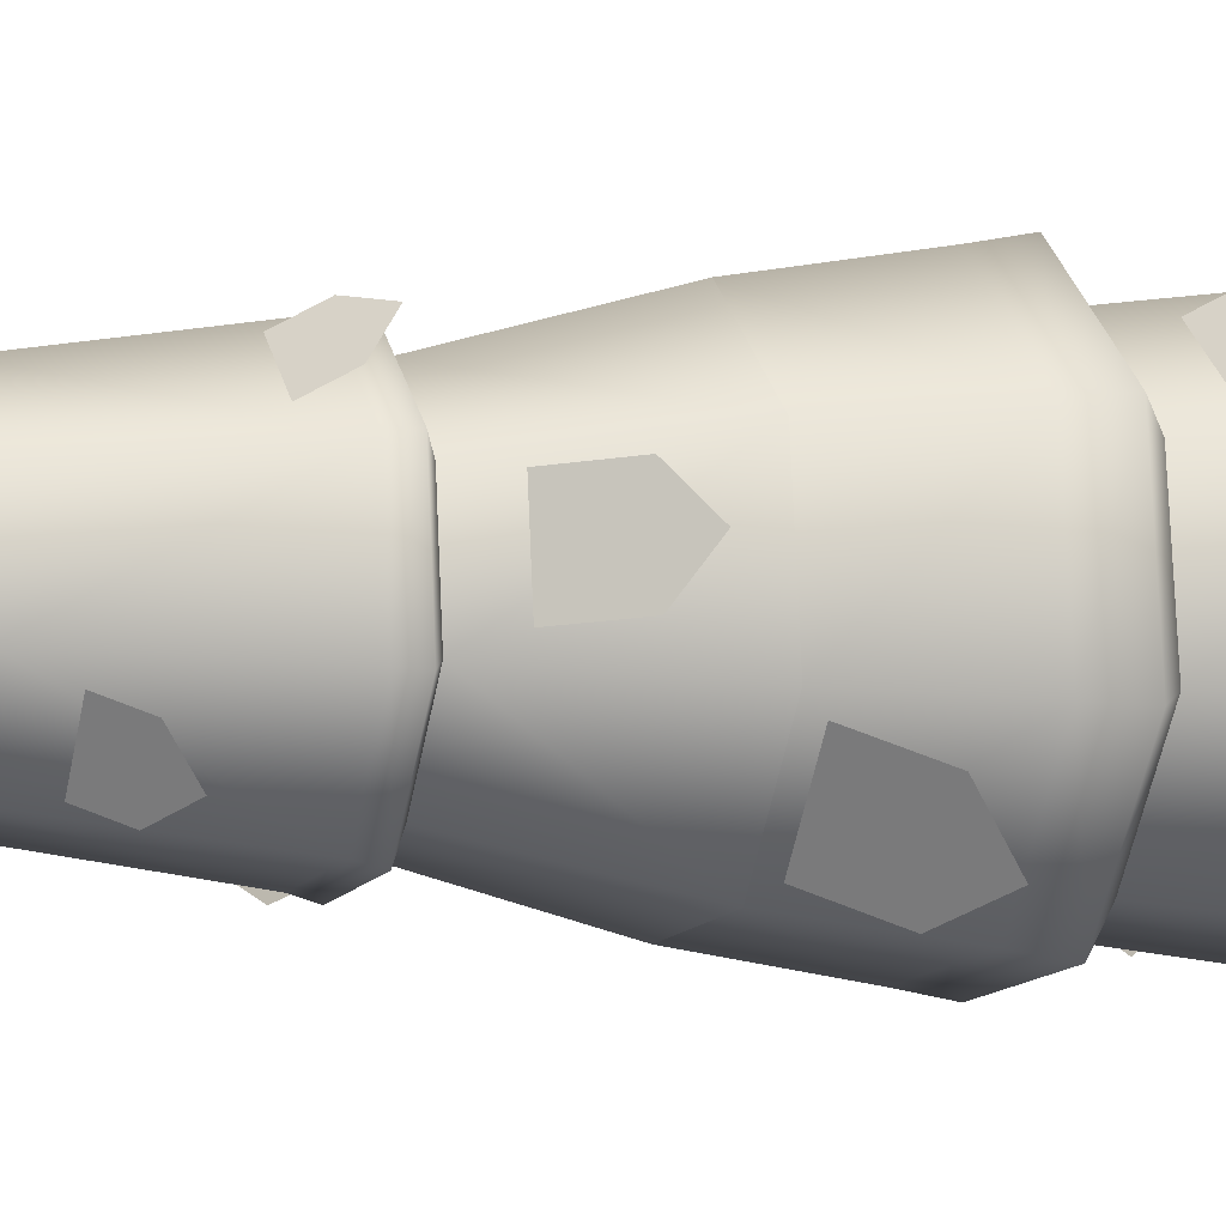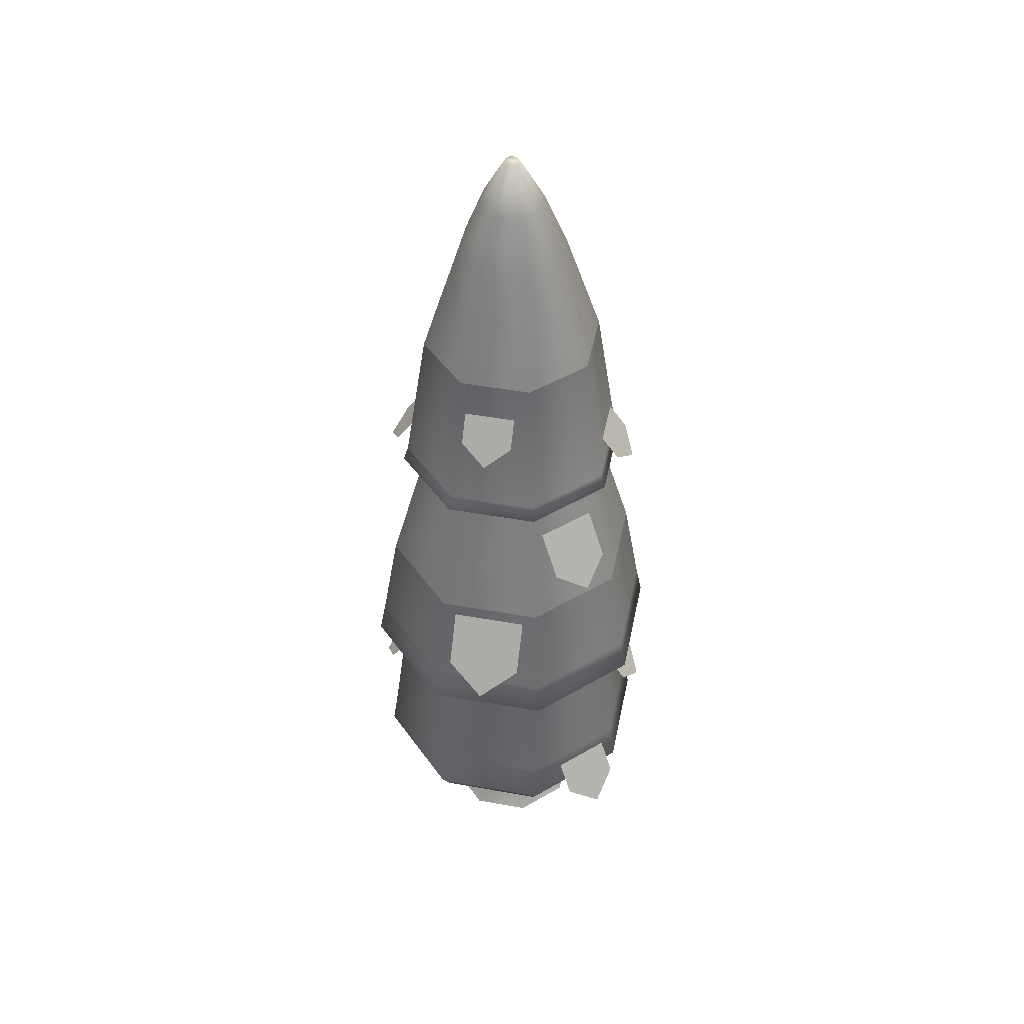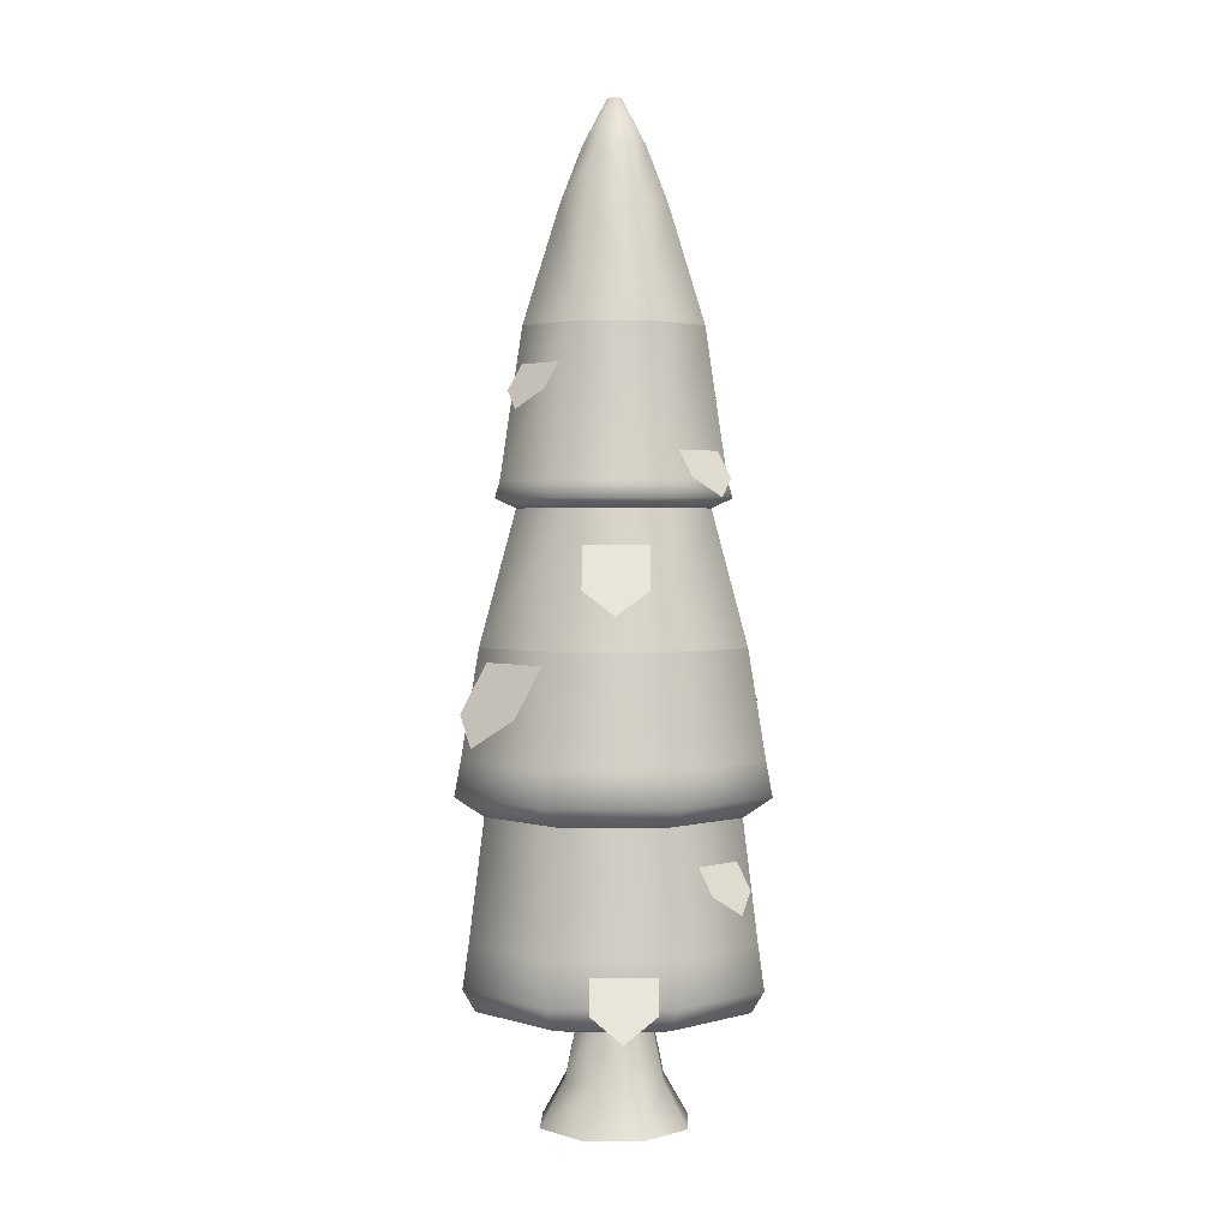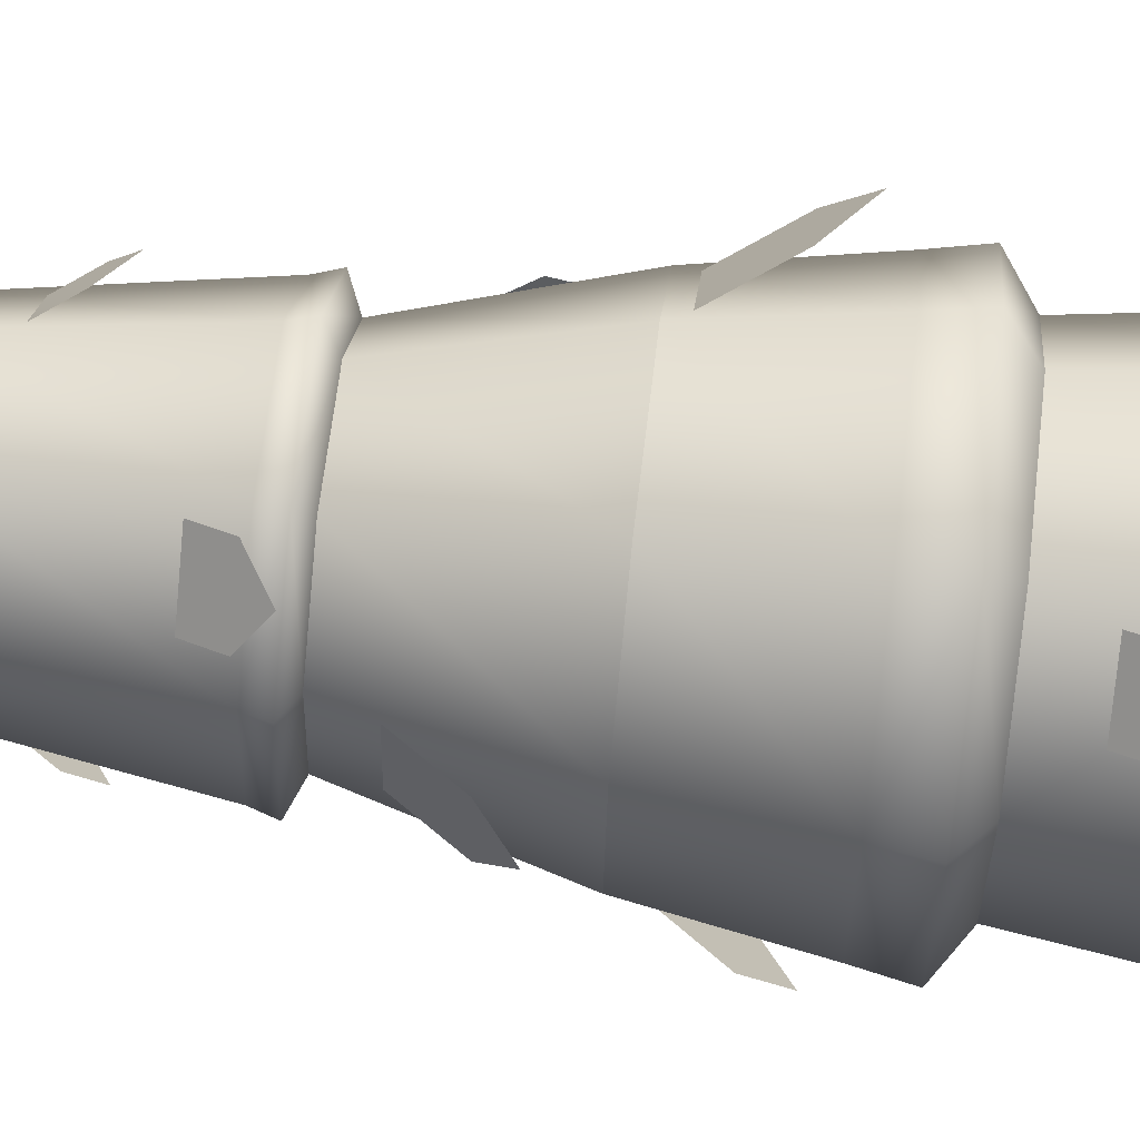
<metadata>
{"format":"obj","ext":"obj","renderer":"f3d","projection":"perspective","resolution":1024,"background":"white","views":[{"elev":-3.9,"azim":-109.4,"up":"+Z"},{"elev":46.8,"azim":64.0,"up":"+Y"},{"elev":2.3,"azim":-81.3,"up":"+Y"},{"elev":68.7,"azim":-83.4,"up":"+Z"}]}
</metadata>
<code>
o @wall.016
v -18.76 0.6262 20
v -18.87 0.5943 19.81
v -19.18 0.6262 20.06
v -19.13 0.5943 19.84
v -18.25 2.09 19.06
v -18.22 1.887 19.04
v -18.16 2.09 19.75
v -18.13 1.887 19.76
v -18.55 0.6262 19.23
v -18.74 0.5943 19.34
v -18.5 0.6262 19.66
v -18.71 0.5943 19.6
v -19.32 0.6262 19.02
v -19.45 0.69 18.8
v -19.58 0.6262 19.37
v -19.84 0.69 19.3
v -19.21 5.478 19.61
v -19.08 5.752 19.53
v -19.09 5.478 19.7
v -19.05 5.752 19.55
v -19.33 0.5943 19.68
v -19.53 0.6262 19.79
v -18.85 5.478 19.56
v -18.94 5.478 19.68
v -19 5.752 19.52
v -19.02 5.752 19.55
v -19.37 0.5943 19.42
v -18.17 0.8175 19.74
v -18.59 0.8175 20.29
v -18.21 1.072 19.74
v -18.61 1.072 20.26
v -18.99 5.478 19.33
v -18.87 5.478 19.42
v -19.03 5.752 19.47
v -19 5.752 19.49
v -19.82 0.8175 19.96
v -19.27 0.8175 20.38
v -19.75 0.69 19.92
v -19.25 0.69 20.31
v -18.81 0.8175 18.64
v -18.26 0.8175 19.06
v -18.82 1.072 18.68
v -18.29 1.072 19.08
v -18.82 0.69 18.71
v -18.89 0.6262 18.97
v -19.49 0.8175 18.73
v -18.57 1.887 20.33
v -18.59 2.09 20.3
v -19.47 1.072 18.76
v -19.91 0.8175 19.28
v -19.87 1.072 19.29
v -18.63 0.69 20.23
v -19.14 5.478 19.34
v -19.06 5.752 19.47
v -18.32 0.69 19.1
v -19.86 1.887 19.98
v -19.82 2.09 19.96
v -19.28 1.887 20.42
v -19.27 2.09 20.39
v -19.23 5.478 19.46
v -19.08 5.752 19.5
v -19.26 1.072 20.34
v -18.68 3.525 20.12
v -19.22 3.525 20.2
v -18.7 3.619 20.1
v -19.21 3.619 20.17
v -19.95 1.887 19.27
v -19.51 1.887 18.69
v -19.91 2.09 19.28
v -19.49 2.09 18.73
v -19.79 1.072 19.94
v -19.72 3.525 19.33
v -19.69 3.619 19.34
v -19.65 3.525 19.87
v -19.63 3.619 19.85
v -18.45 3.619 19.17
v -18.43 3.525 19.16
v -18.38 3.619 19.69
v -18.35 3.525 19.69
v -18.79 1.887 18.6
v -18.8 2.09 18.64
v -18.86 3.525 18.83
v -18.86 3.619 18.86
v -18.76 5.152 19.35
v -18.72 5.152 19.6
v -19.39 3.525 18.9
v -19.38 3.619 18.92
v -19.31 4.476 19.04
v -18.9 4.476 18.99
v -19.32 5.152 19.67
v -19.12 5.152 19.83
v -19.18 4.476 20.04
v -18.77 4.476 19.98
v -18.88 5.152 19.79
v -19.2 5.152 19.23
v -19.56 4.476 19.37
v -19.35 5.152 19.43
v -19.51 4.476 19.78
v -18.57 4.476 19.24
v -18.95 5.152 19.2
v -18.51 4.476 19.65
v -18.24 0.69 19.73
v -18.95 0.5943 19.18
v -19.21 0.5943 19.22
v -18.53 3.47 19.22
v -18.89 3.47 18.95
v -19.33 3.47 19.01
v -19.6 3.47 19.36
v -19.54 3.47 19.8
v -19.19 3.47 20.07
v -18.75 3.47 20.02
v -18.48 3.47 19.66
v -18.37 1.768 19.13
v -18.29 1.768 19.71
v -18.84 1.768 18.77
v -19.42 1.768 18.84
v -19.78 1.768 19.31
v -19.71 1.768 19.9
v -18.65 1.768 20.18
v -19.24 1.768 20.26
v -18.64 2.704 20.2
v -19.25 2.704 20.28
v -19.81 2.704 19.3
v -19.73 2.704 19.91
v -18.83 2.704 18.74
v -19.44 2.704 18.82
v -18.27 2.704 19.72
v -18.35 2.704 19.11
v -19.62 4.111 19.22
v -19.45 4.409 19.35
v -19.59 4.002 19.05
v -19.27 4.409 19.11
v -19.44 4.111 18.98
v -19.81 3.031 19.45
v -19.56 3.391 19.42
v -19.88 2.899 19.65
v -19.52 3.391 19.78
v -19.77 3.031 19.81
v -19.92 2.354 19.12
v -19.67 2.801 19.31
v -19.88 2.191 18.87
v -19.4 2.801 18.95
v -19.65 2.354 18.76
v -18.16 2.354 19.91
v -18.4 2.801 19.72
v -18.2 2.191 20.16
v -18.68 2.801 20.07
v -18.43 2.354 20.26
v -18.46 4.111 19.8
v -18.62 4.409 19.68
v -18.49 4.002 19.97
v -18.81 4.409 19.91
v -18.64 4.111 20.04
v -18.26 3.031 19.57
v -18.51 3.391 19.6
v -18.2 2.899 19.38
v -18.56 3.391 19.24
v -18.31 3.031 19.21
v -18.1 0.8044 19.5
v -18.35 1.164 19.54
v -18.03 0.6722 19.31
v -18.39 1.164 19.18
v -18.14 0.8044 19.14
v -19.55 3.635 20.01
v -19.42 3.933 19.85
v -19.47 3.526 20.16
v -19.18 3.933 20.03
v -19.31 3.635 20.2
v -19.98 0.8044 19.52
v -19.73 1.164 19.49
v -20.05 0.6722 19.71
v -19.68 1.164 19.85
v -19.93 0.8044 19.88
v -18.53 3.635 19.01
v -18.66 3.933 19.18
v -18.6 3.526 18.86
v -18.89 3.933 18.99
v -18.77 3.635 18.83
v -18.46 1.389 18.89
v -18.59 1.687 19.06
v -18.53 1.28 18.74
v -18.82 1.687 18.87
v -18.7 1.389 18.71
v -19.62 1.389 20.13
v -19.49 1.687 19.97
v -19.55 1.28 20.28
v -19.25 1.687 20.15
v -19.38 1.389 20.31
v -19.43 0 19.74
v -19.15 -0 19.95
v -19.44 0 19.62
v -19.47 0 19.4
v -19.26 0 19.12
v -18.81 -0 19.9
v -18.92 0 19.08
v -18.6 -0 19.63
v -18.65 0 19.29
v -18.75 0.2561 19.59
v -18.78 0.2561 19.36
v -18.89 0.2561 19.77
v -19.12 0.2561 19.8
v -19.33 0.2561 19.43
v -19.19 0.2561 19.25
v -18.96 0.2561 19.22
v -19.3 0.2561 19.66
v -19.31 0.2561 19.58
v -18.93 0.5943 19.71
v -19.1 0.5943 19.73
v -18.84 0.5943 19.4
v -18.98 0.5943 19.29
v -18.82 0.5943 19.57
v -19.23 0.5943 19.62
v -19.15 0.5943 19.32
v -19.26 0.5943 19.45
f 3 2 1
f 2 3 4
f 7 6 5
f 6 7 8
f 11 10 9
f 10 11 12
f 15 14 13
f 14 15 16
f 1 12 11
f 12 1 2
f 19 18 17
f 18 19 20
f 3 21 4
f 21 3 22
f 25 24 23
f 24 25 26
f 21 15 27
f 15 21 22
f 30 29 28
f 29 30 31
f 34 33 32
f 33 34 35
f 38 37 36
f 37 38 39
f 42 41 40
f 41 42 43
f 45 14 44
f 14 45 13
f 46 44 14
f 44 46 40
f 7 47 8
f 47 7 48
f 50 49 46
f 49 50 51
f 30 41 43
f 41 30 28
f 39 1 52
f 1 39 3
f 52 37 39
f 37 52 29
f 54 32 53
f 32 54 34
f 41 44 40
f 44 41 55
f 58 57 56
f 57 58 59
f 61 53 60
f 53 61 54
f 29 62 37
f 62 29 31
f 65 64 63
f 64 65 66
f 69 68 67
f 68 69 70
f 34 25 35
f 25 34 54
f 25 54 26
f 26 54 61
f 26 61 20
f 20 61 18
f 16 36 50
f 36 16 38
f 36 51 50
f 51 36 71
f 74 73 72
f 73 74 75
f 64 75 74
f 75 64 66
f 78 77 76
f 77 78 79
f 81 6 80
f 6 81 5
f 78 63 79
f 63 78 65
f 70 80 68
f 80 70 81
f 56 69 67
f 69 56 57
f 39 22 3
f 22 39 38
f 16 46 14
f 46 16 50
f 83 77 82
f 77 83 76
f 23 84 33
f 84 23 85
f 87 82 86
f 82 87 83
f 88 83 87
f 83 88 89
f 90 19 17
f 19 90 91
f 93 91 92
f 91 93 94
f 96 95 88
f 95 96 97
f 75 92 98
f 92 75 66
f 100 99 89
f 99 100 84
f 98 91 90
f 91 98 92
f 89 76 83
f 76 89 99
f 101 94 93
f 94 101 85
f 93 66 65
f 66 93 92
f 60 95 97
f 95 60 53
f 96 87 73
f 87 96 88
f 85 99 84
f 99 85 101
f 90 60 97
f 60 90 17
f 95 89 88
f 89 95 100
f 23 94 85
f 94 23 24
f 73 86 72
f 86 73 87
f 101 76 99
f 76 101 78
f 32 84 100
f 84 32 33
f 98 97 96
f 97 98 90
f 49 40 46
f 40 49 42
f 52 11 102
f 11 52 1
f 101 65 78
f 65 101 93
f 37 71 36
f 71 37 62
f 24 91 94
f 91 24 19
f 12 103 10
f 103 12 2
f 103 2 104
f 104 2 4
f 104 4 27
f 27 4 21
f 27 13 104
f 13 27 15
f 35 23 33
f 23 35 25
f 103 13 45
f 13 103 104
f 28 52 102
f 52 28 29
f 10 45 9
f 45 10 103
f 26 19 24
f 19 26 20
f 28 55 41
f 55 28 102
f 22 16 15
f 16 22 38
f 48 58 47
f 58 48 59
f 102 9 55
f 9 102 11
f 9 44 55
f 44 9 45
f 17 61 60
f 61 17 18
f 53 100 95
f 100 53 32
f 75 96 73
f 96 75 98
f 105 82 77
f 82 105 106
f 106 86 82
f 86 106 107
f 108 86 107
f 86 108 72
f 109 72 108
f 72 109 74
f 64 109 110
f 109 64 74
f 64 111 63
f 111 64 110
f 79 105 77
f 105 79 112
f 63 112 79
f 112 63 111
f 8 113 6
f 113 8 114
f 113 80 6
f 80 113 115
f 115 68 80
f 68 115 116
f 117 68 116
f 68 117 67
f 118 67 117
f 67 118 56
f 47 114 8
f 114 47 119
f 58 118 120
f 118 58 56
f 47 120 119
f 120 47 58
f 111 122 121
f 122 111 110
f 124 108 123
f 108 124 109
f 126 106 125
f 106 126 107
f 124 110 109
f 110 124 122
f 112 121 127
f 121 112 111
f 106 128 125
f 128 106 105
f 108 126 123
f 126 108 107
f 112 128 105
f 128 112 127
f 121 59 48
f 59 121 122
f 116 42 49
f 42 116 115
f 57 123 69
f 123 57 124
f 51 116 49
f 116 51 117
f 57 122 124
f 122 57 59
f 113 30 43
f 30 113 114
f 126 81 70
f 81 126 125
f 125 5 81
f 5 125 128
f 127 48 7
f 48 127 121
f 69 126 70
f 126 69 123
f 62 118 71
f 118 62 120
f 127 5 128
f 5 127 7
f 71 117 51
f 117 71 118
f 114 31 30
f 31 114 119
f 119 62 31
f 62 119 120
f 115 43 42
f 43 115 113
f 133 131 132
f 132 131 130
f 129 130 131
f 136 135 134
f 135 136 137
f 137 136 138
f 143 141 142
f 142 141 140
f 139 140 141
f 148 146 147
f 147 146 145
f 144 145 146
f 153 151 152
f 152 151 150
f 149 150 151
f 156 155 154
f 155 156 157
f 157 156 158
f 161 160 159
f 160 161 162
f 162 161 163
f 166 165 164
f 165 166 167
f 167 166 168
f 171 170 169
f 170 171 172
f 172 171 173
f 176 175 174
f 175 176 177
f 177 176 178
f 181 180 179
f 180 181 182
f 182 181 183
f 186 185 184
f 185 186 187
f 187 186 188
f 191 190 189
f 190 191 192
f 190 192 193
f 190 193 194
f 194 193 195
f 194 195 196
f 196 195 197
f 197 198 196
f 198 197 199
f 200 190 194
f 190 200 201
f 196 200 194
f 200 196 198
f 202 193 192
f 193 202 203
f 197 204 199
f 204 197 195
f 201 189 190
f 189 201 205
f 206 189 205
f 189 206 191
f 191 206 202
f 191 202 192
f 193 204 195
f 204 193 203
f 207 201 200
f 201 207 208
f 204 209 199
f 209 204 210
f 199 211 198
f 211 199 209
f 208 205 201
f 205 208 212
f 203 210 204
f 210 203 213
f 214 203 202
f 203 214 213
f 212 206 205
f 206 212 214
f 206 214 202
f 198 207 200
f 207 198 211
f 3 2 1
f 2 3 4
f 7 6 5
f 6 7 8
f 11 10 9
f 10 11 12
f 15 14 13
f 14 15 16
f 1 12 11
f 12 1 2
f 19 18 17
f 18 19 20
f 3 21 4
f 21 3 22
f 25 24 23
f 24 25 26
f 21 15 27
f 15 21 22
f 30 29 28
f 29 30 31
f 34 33 32
f 33 34 35
f 38 37 36
f 37 38 39
f 42 41 40
f 41 42 43
f 45 14 44
f 14 45 13
f 46 44 14
f 44 46 40
f 7 47 8
f 47 7 48
f 50 49 46
f 49 50 51
f 30 41 43
f 41 30 28
f 39 1 52
f 1 39 3
f 52 37 39
f 37 52 29
f 54 32 53
f 32 54 34
f 41 44 40
f 44 41 55
f 58 57 56
f 57 58 59
f 61 53 60
f 53 61 54
f 29 62 37
f 62 29 31
f 65 64 63
f 64 65 66
f 69 68 67
f 68 69 70
f 34 25 35
f 25 34 54
f 25 54 26
f 26 54 61
f 26 61 20
f 20 61 18
f 16 36 50
f 36 16 38
f 36 51 50
f 51 36 71
f 74 73 72
f 73 74 75
f 64 75 74
f 75 64 66
f 78 77 76
f 77 78 79
f 81 6 80
f 6 81 5
f 78 63 79
f 63 78 65
f 70 80 68
f 80 70 81
f 56 69 67
f 69 56 57
f 39 22 3
f 22 39 38
f 16 46 14
f 46 16 50
f 83 77 82
f 77 83 76
f 23 84 33
f 84 23 85
f 87 82 86
f 82 87 83
f 88 83 87
f 83 88 89
f 90 19 17
f 19 90 91
f 93 91 92
f 91 93 94
f 96 95 88
f 95 96 97
f 75 92 98
f 92 75 66
f 100 99 89
f 99 100 84
f 98 91 90
f 91 98 92
f 89 76 83
f 76 89 99
f 101 94 93
f 94 101 85
f 93 66 65
f 66 93 92
f 60 95 97
f 95 60 53
f 96 87 73
f 87 96 88
f 85 99 84
f 99 85 101
f 90 60 97
f 60 90 17
f 95 89 88
f 89 95 100
f 23 94 85
f 94 23 24
f 73 86 72
f 86 73 87
f 101 76 99
f 76 101 78
f 32 84 100
f 84 32 33
f 98 97 96
f 97 98 90
f 49 40 46
f 40 49 42
f 52 11 102
f 11 52 1
f 101 65 78
f 65 101 93
f 37 71 36
f 71 37 62
f 24 91 94
f 91 24 19
f 12 103 10
f 103 12 2
f 103 2 104
f 104 2 4
f 104 4 27
f 27 4 21
f 27 13 104
f 13 27 15
f 35 23 33
f 23 35 25
f 103 13 45
f 13 103 104
f 28 52 102
f 52 28 29
f 10 45 9
f 45 10 103
f 26 19 24
f 19 26 20
f 28 55 41
f 55 28 102
f 22 16 15
f 16 22 38
f 48 58 47
f 58 48 59
f 102 9 55
f 9 102 11
f 9 44 55
f 44 9 45
f 17 61 60
f 61 17 18
f 53 100 95
f 100 53 32
f 75 96 73
f 96 75 98
f 105 82 77
f 82 105 106
f 106 86 82
f 86 106 107
f 108 86 107
f 86 108 72
f 109 72 108
f 72 109 74
f 64 109 110
f 109 64 74
f 64 111 63
f 111 64 110
f 79 105 77
f 105 79 112
f 63 112 79
f 112 63 111
f 8 113 6
f 113 8 114
f 113 80 6
f 80 113 115
f 115 68 80
f 68 115 116
f 117 68 116
f 68 117 67
f 118 67 117
f 67 118 56
f 47 114 8
f 114 47 119
f 58 118 120
f 118 58 56
f 47 120 119
f 120 47 58
f 111 122 121
f 122 111 110
f 124 108 123
f 108 124 109
f 126 106 125
f 106 126 107
f 124 110 109
f 110 124 122
f 112 121 127
f 121 112 111
f 106 128 125
f 128 106 105
f 108 126 123
f 126 108 107
f 112 128 105
f 128 112 127
f 121 59 48
f 59 121 122
f 116 42 49
f 42 116 115
f 57 123 69
f 123 57 124
f 51 116 49
f 116 51 117
f 57 122 124
f 122 57 59
f 113 30 43
f 30 113 114
f 126 81 70
f 81 126 125
f 125 5 81
f 5 125 128
f 127 48 7
f 48 127 121
f 69 126 70
f 126 69 123
f 62 118 71
f 118 62 120
f 127 5 128
f 5 127 7
f 71 117 51
f 117 71 118
f 114 31 30
f 31 114 119
f 119 62 31
f 62 119 120
f 115 43 42
f 43 115 113
f 133 131 132
f 132 131 130
f 129 130 131
f 136 135 134
f 135 136 137
f 137 136 138
f 143 141 142
f 142 141 140
f 139 140 141
f 148 146 147
f 147 146 145
f 144 145 146
f 153 151 152
f 152 151 150
f 149 150 151
f 156 155 154
f 155 156 157
f 157 156 158
f 161 160 159
f 160 161 162
f 162 161 163
f 166 165 164
f 165 166 167
f 167 166 168
f 171 170 169
f 170 171 172
f 172 171 173
f 176 175 174
f 175 176 177
f 177 176 178
f 181 180 179
f 180 181 182
f 182 181 183
f 186 185 184
f 185 186 187
f 187 186 188
f 191 190 189
f 190 191 192
f 190 192 193
f 190 193 194
f 194 193 195
f 194 195 196
f 196 195 197
f 197 198 196
f 198 197 199
f 200 190 194
f 190 200 201
f 196 200 194
f 200 196 198
f 202 193 192
f 193 202 203
f 197 204 199
f 204 197 195
f 201 189 190
f 189 201 205
f 206 189 205
f 189 206 191
f 191 206 202
f 191 202 192
f 193 204 195
f 204 193 203
f 207 201 200
f 201 207 208
f 204 209 199
f 209 204 210
f 199 211 198
f 211 199 209
f 208 205 201
f 205 208 212
f 203 210 204
f 210 203 213
f 214 203 202
f 203 214 213
f 212 206 205
f 206 212 214
f 206 214 202
f 198 207 200
f 207 198 211

</code>
